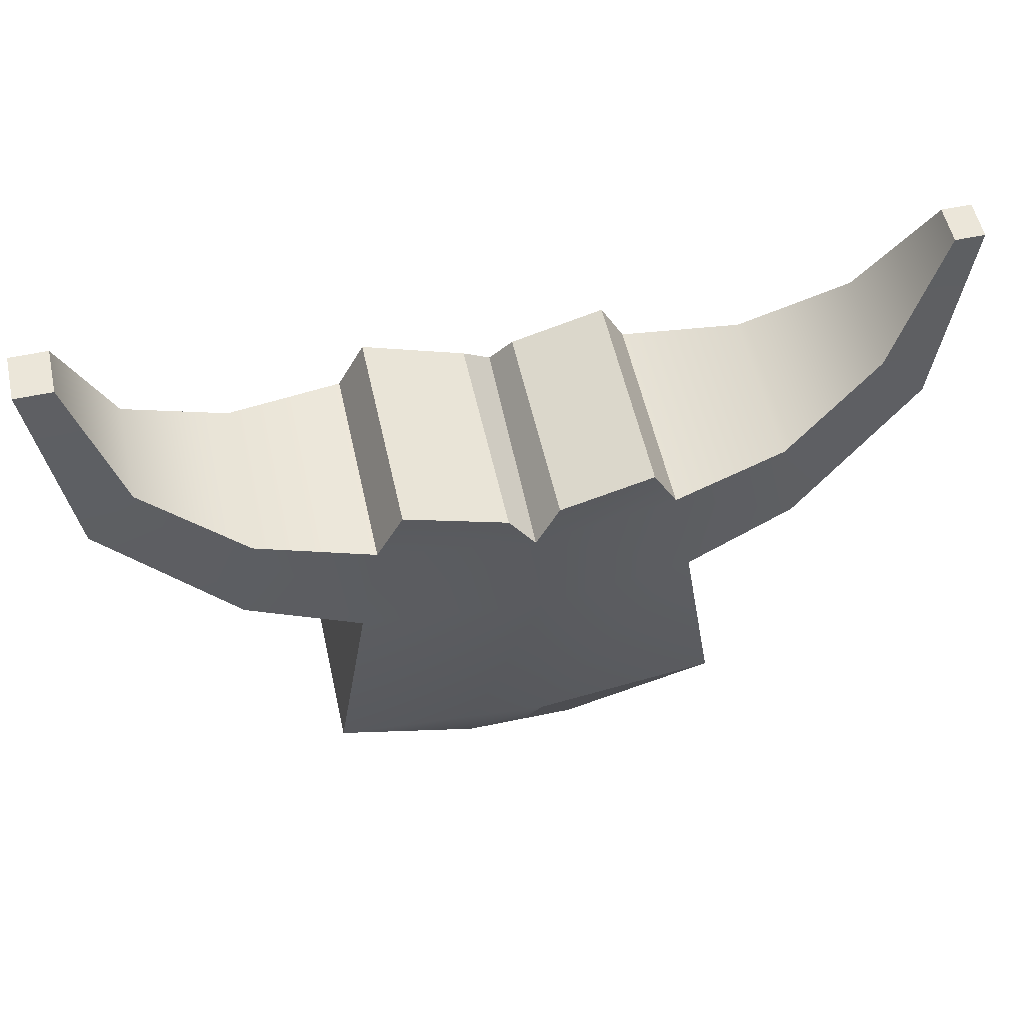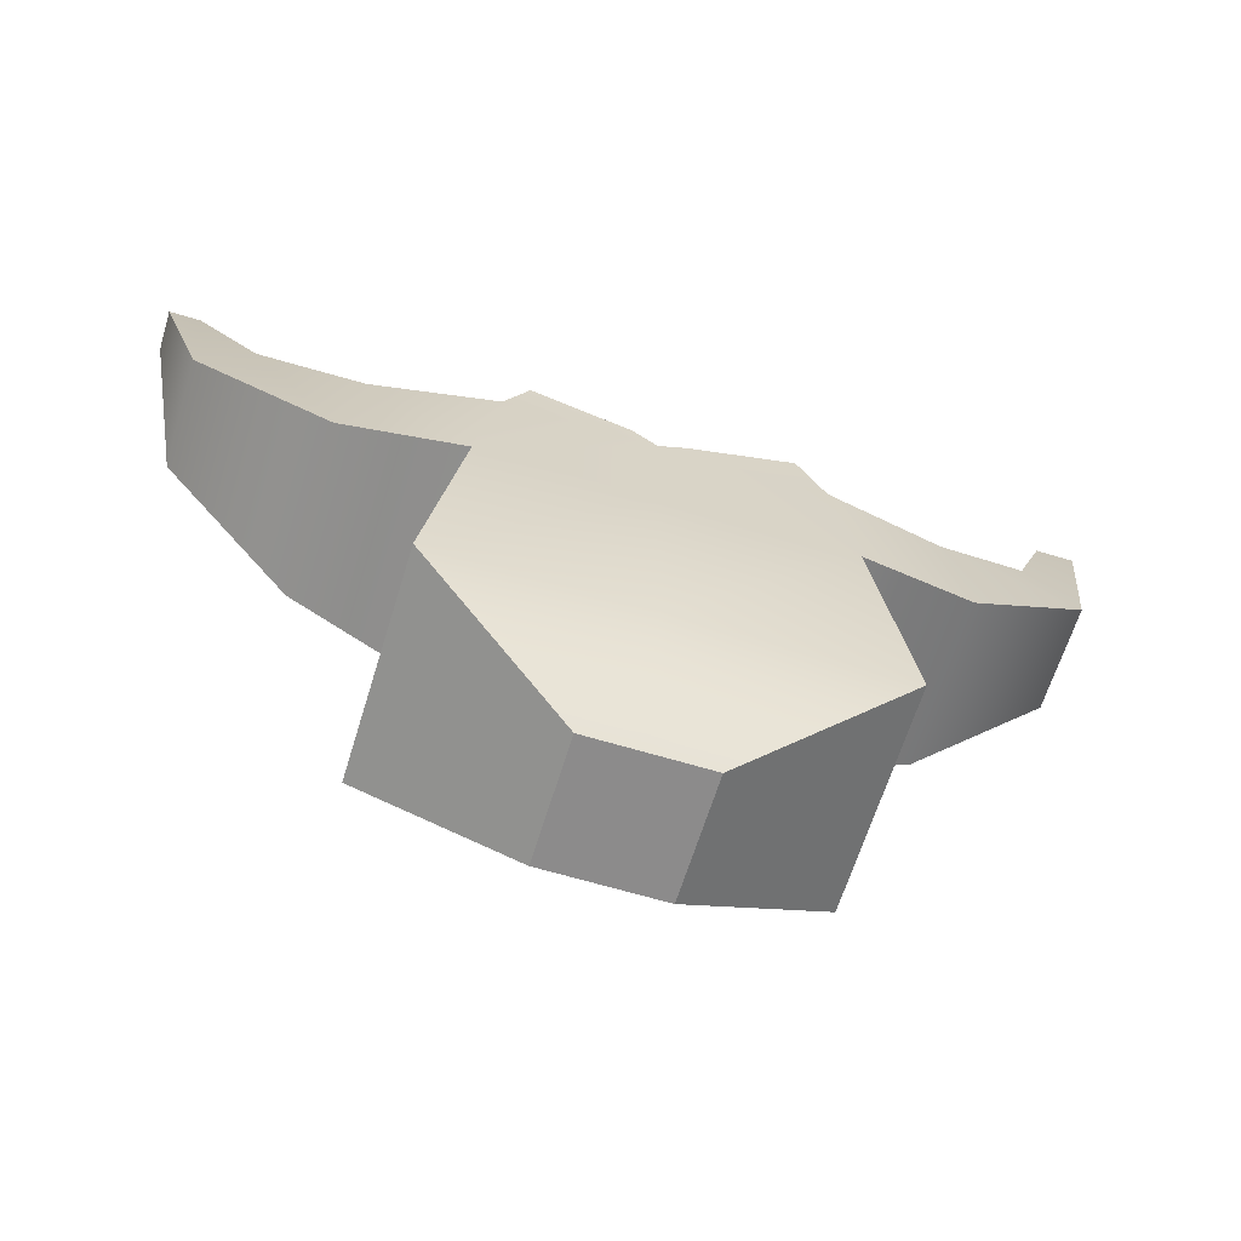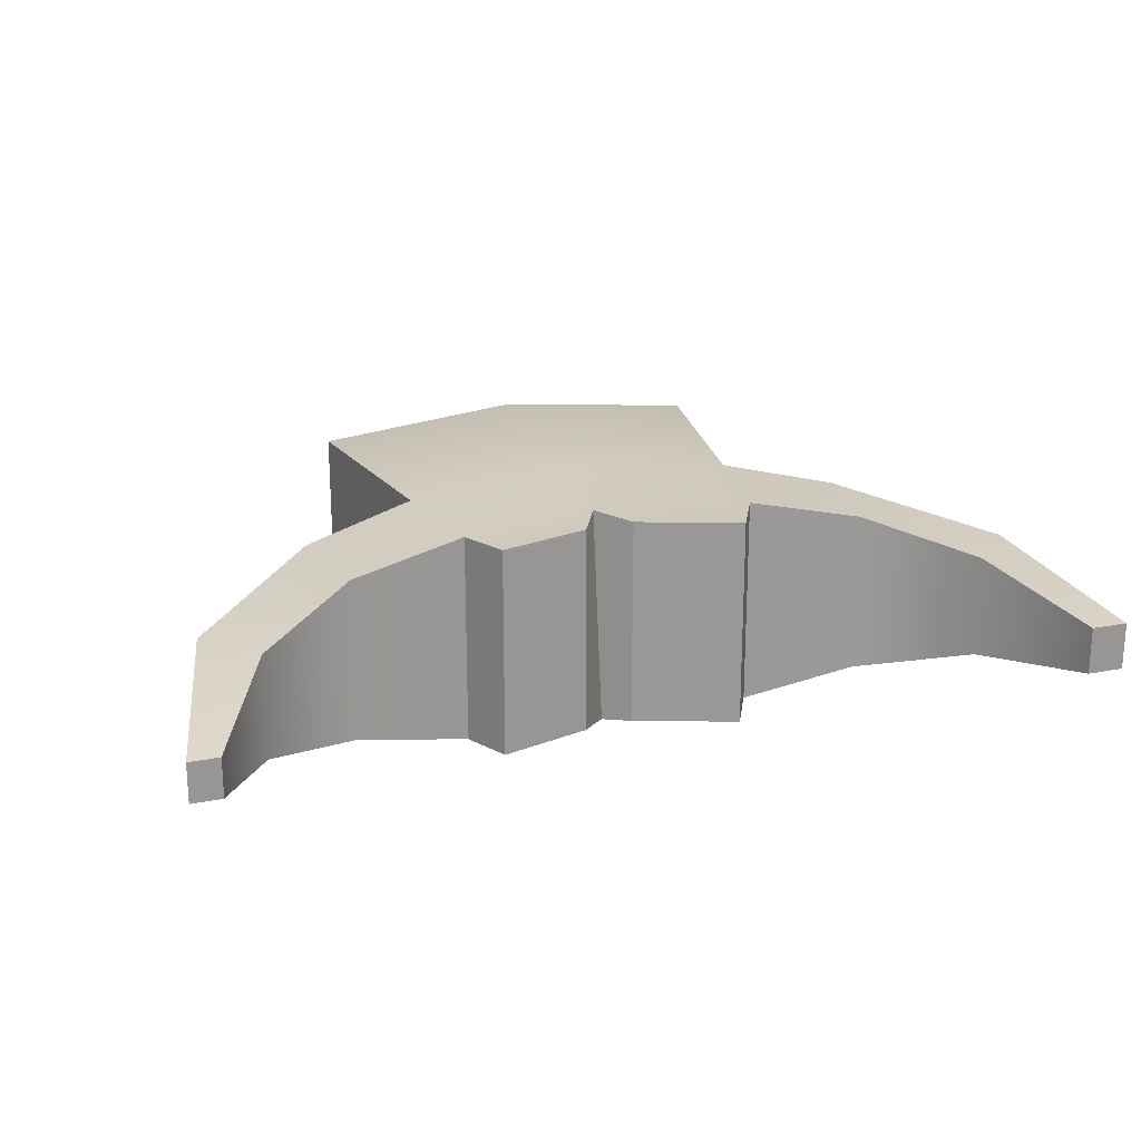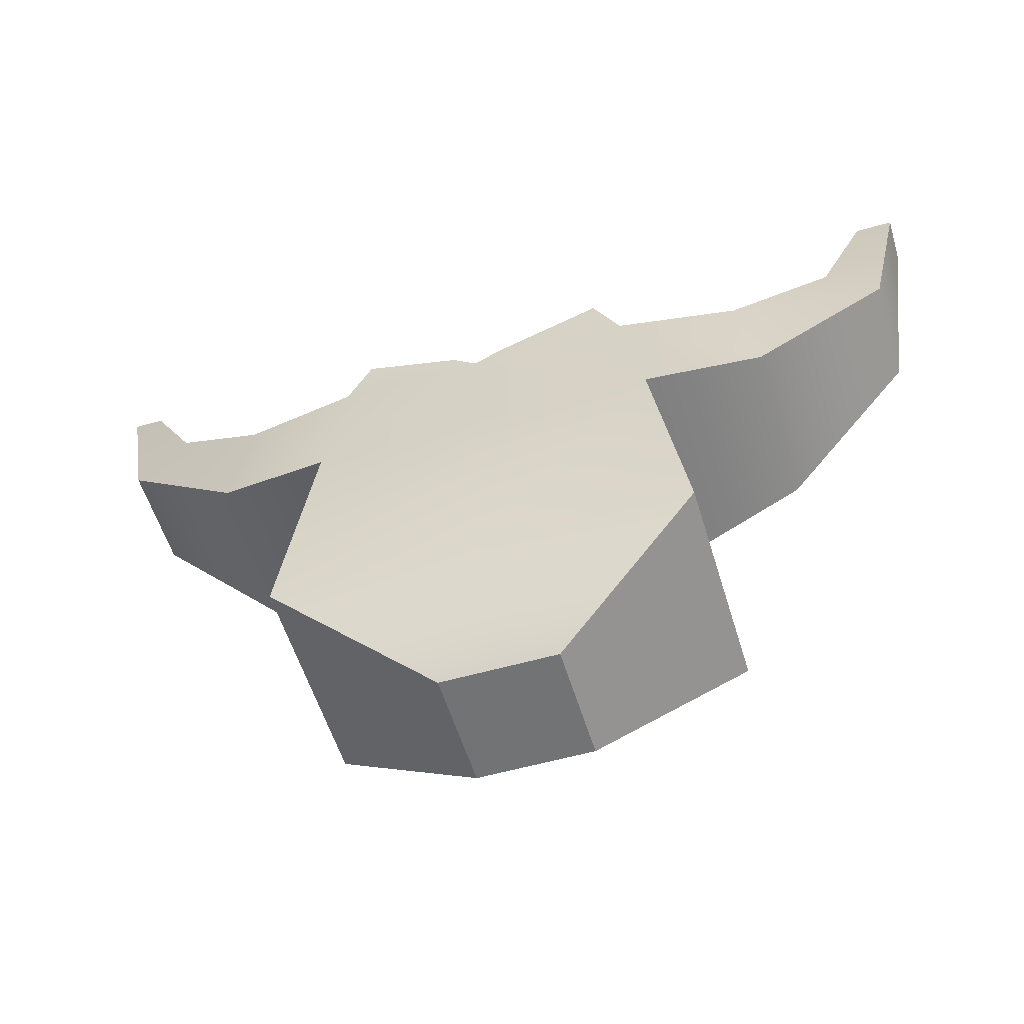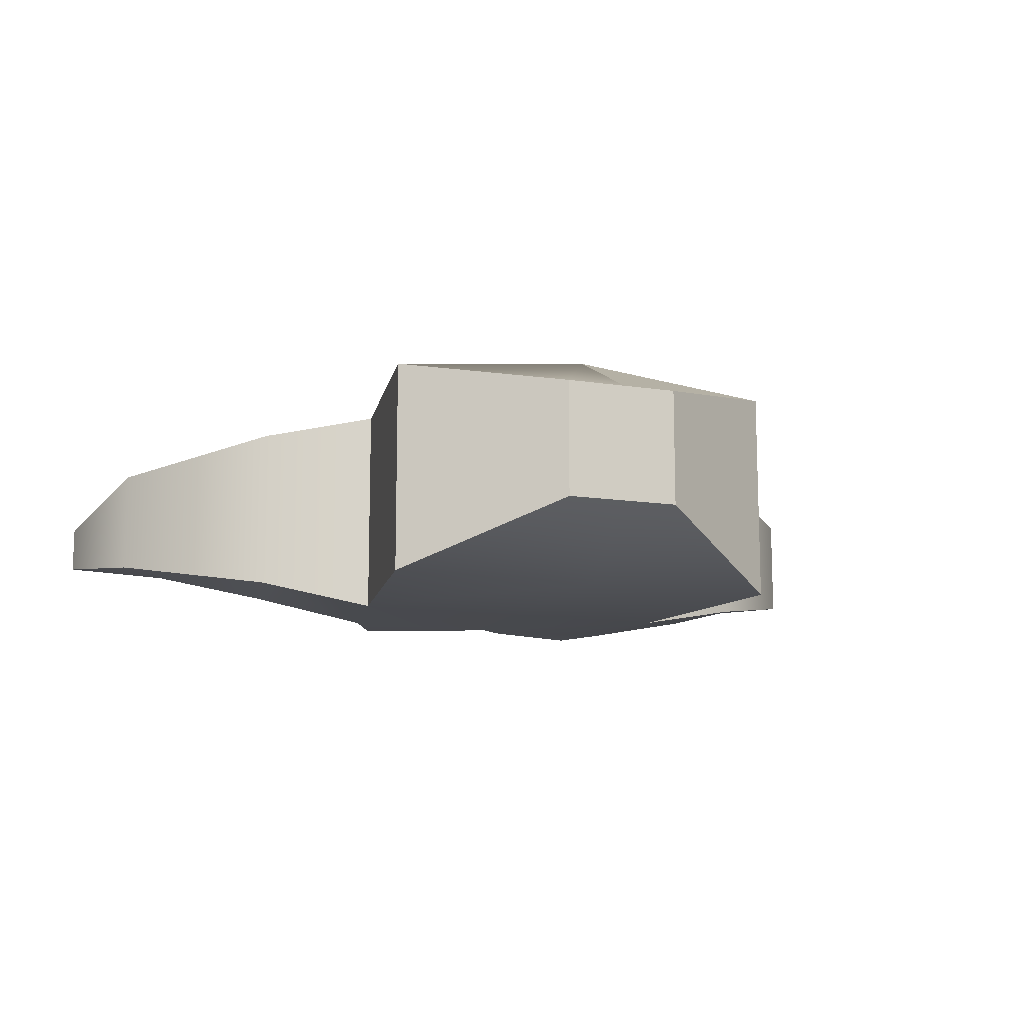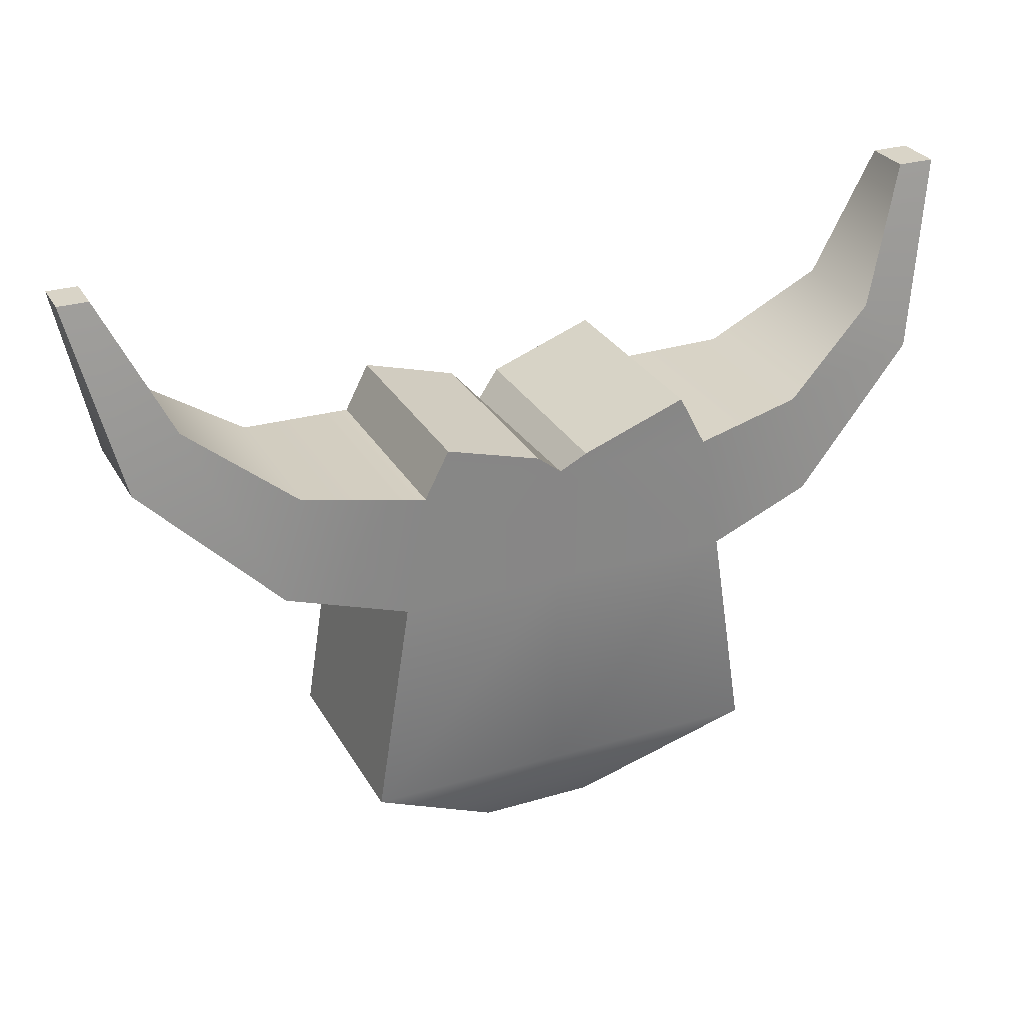
<metadata>
{"format":"obj","ext":"obj","renderer":"f3d","projection":"perspective","resolution":1024,"background":"white","views":[{"elev":55.4,"azim":-12.5,"up":"+Y"},{"elev":-64.0,"azim":163.0,"up":"+Y"},{"elev":21.4,"azim":160.8,"up":"+Z"},{"elev":-55.7,"azim":-163.3,"up":"+Y"},{"elev":-12.4,"azim":-20.3,"up":"+Z"},{"elev":28.4,"azim":155.8,"up":"+Y"}]}
</metadata>
<code>
g default
v -1.381 -7.373 1.385
v 1.18 -7.373 1.385
v -4.66 -5.101 2.06
v 4.459 -5.101 2.06
v -4.66 -5.101 -2.736
v 4.459 -5.101 -2.736
v -1.381 -7.373 -1.263
v 1.18 -7.373 -1.263
v -3.429 2.362 2.06
v 3.228 2.362 2.06
v 3.228 2.362 -2.736
v -3.429 2.362 -2.736
v -0.03301 -7.373 1.385
v -0.03301 -7.373 -1.263
v 0.1396 -5.101 -2.736
v 0.0748 2.362 -2.736
v 0.0748 1.74 2.087
v 0.1396 -4.478 2.736
v -2.827 3.523 2.06
v -0.5269 2.673 2.06
v -0.5269 2.673 -2.736
v -2.827 3.523 -2.736
v 0.608 2.785 -2.736
v 0.608 2.785 2.06
v 2.695 3.387 2.06
v 2.695 3.387 -2.736
v -3.9 -0.2812 2.06
v 0.09961 -0.4271 2.335
v 3.699 -0.2812 2.06
v 3.699 -0.2812 -2.736
v 0.09961 -0.2812 -2.736
v -3.9 -0.2812 -2.736
v 6.248 0.328 1.523
v 6.248 0.328 -2.199
v 5.83 2.672 -2.199
v 5.83 2.672 1.523
v -6.448 0.328 -2.199
v -6.448 0.328 1.523
v -6.03 2.672 1.523
v -6.03 2.672 -2.199
v 9.182 3.129 0.8415
v 9.182 3.129 -1.518
v 8.08 4.348 -1.518
v 8.08 4.348 0.8415
v -9.399 3.144 -1.518
v -9.399 3.144 0.8415
v -8.265 4.333 0.8415
v -8.265 4.333 -1.518
v 10.15 7.196 0.1008
v 10.15 7.196 -0.7772
v 9.481 7.196 -0.7772
v 9.481 7.196 0.1008
v -10.15 7.373 -0.8731
v -10.15 7.373 0.1967
v -9.312 7.373 0.1967
v -9.312 7.373 -0.8731
g horneddemon1:group1floatingheaddemonfloatingheadgroup2
f 18 13 2 4
f 23 24 25 26
f 14 15 6 8
f 13 14 8 2
f 2 8 6 4
f 7 1 3 5
f 17 28 29 10
f 49 50 51 52
f 30 31 16 11
f 53 54 55 56
f 7 14 13 1
f 5 15 14 7
f 16 31 32 12
f 19 20 21 22
f 27 28 17 9
f 1 13 18 3
f 9 17 20 19
f 17 16 21 20
f 16 12 22 21
f 12 9 19 22
f 16 17 24 23
f 17 10 25 24
f 10 11 26 25
f 11 16 23 26
f 3 18 28 27
f 29 28 18 4
f 4 6 30 29
f 6 15 31 30
f 32 31 15 5
f 5 3 27 32
f 29 30 34 33
f 30 11 35 34
f 11 10 36 35
f 10 29 33 36
f 32 27 38 37
f 27 9 39 38
f 9 12 40 39
f 12 32 37 40
f 33 34 42 41
f 34 35 43 42
f 35 36 44 43
f 36 33 41 44
f 37 38 46 45
f 38 39 47 46
f 39 40 48 47
f 40 37 45 48
f 41 42 50 49
f 42 43 51 50
f 43 44 52 51
f 44 41 49 52
f 45 46 54 53
f 46 47 55 54
f 47 48 56 55
f 48 45 53 56

</code>
